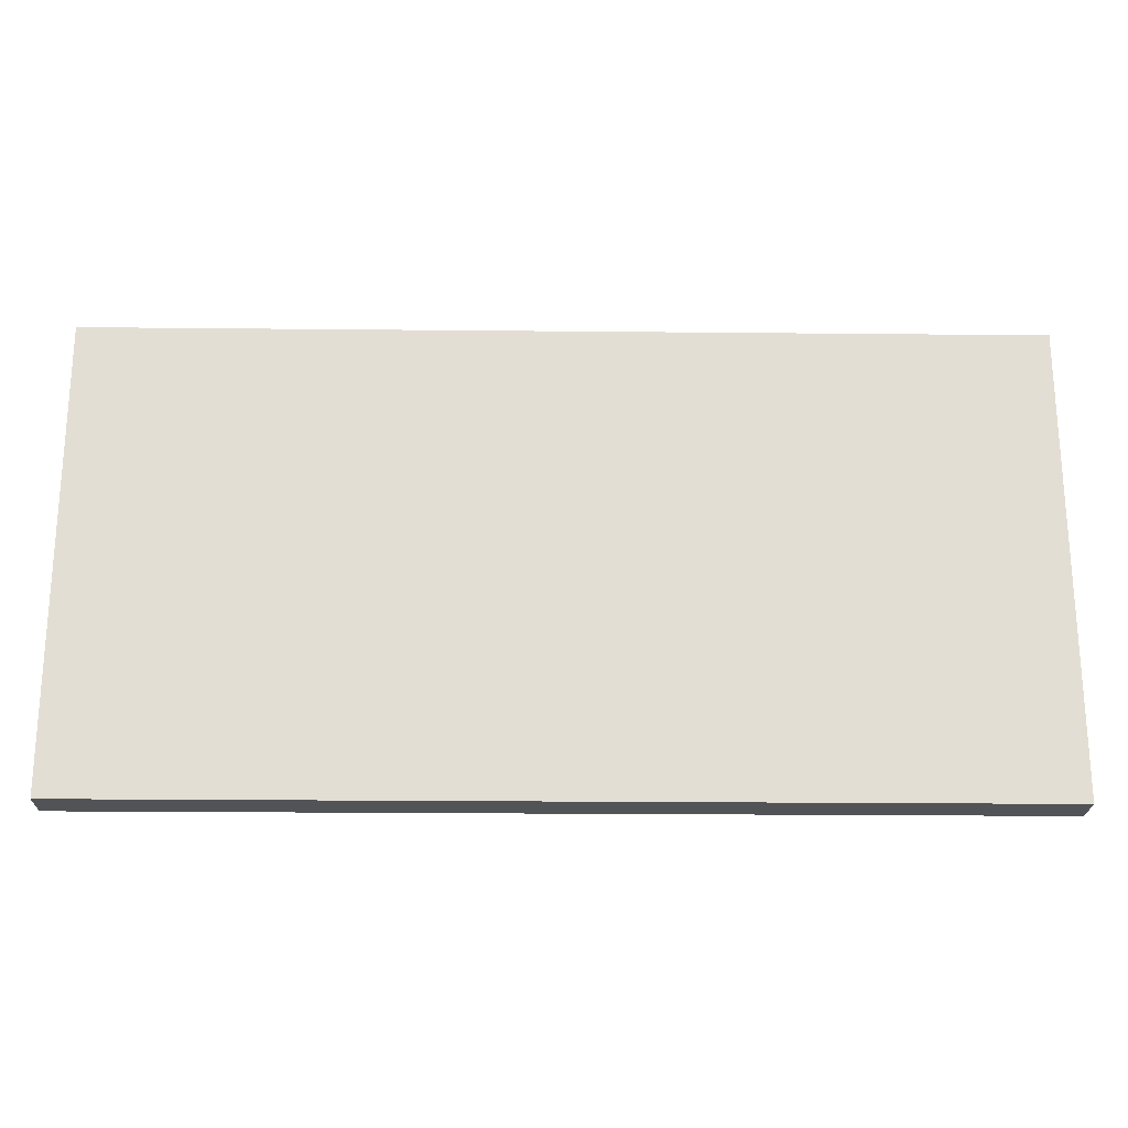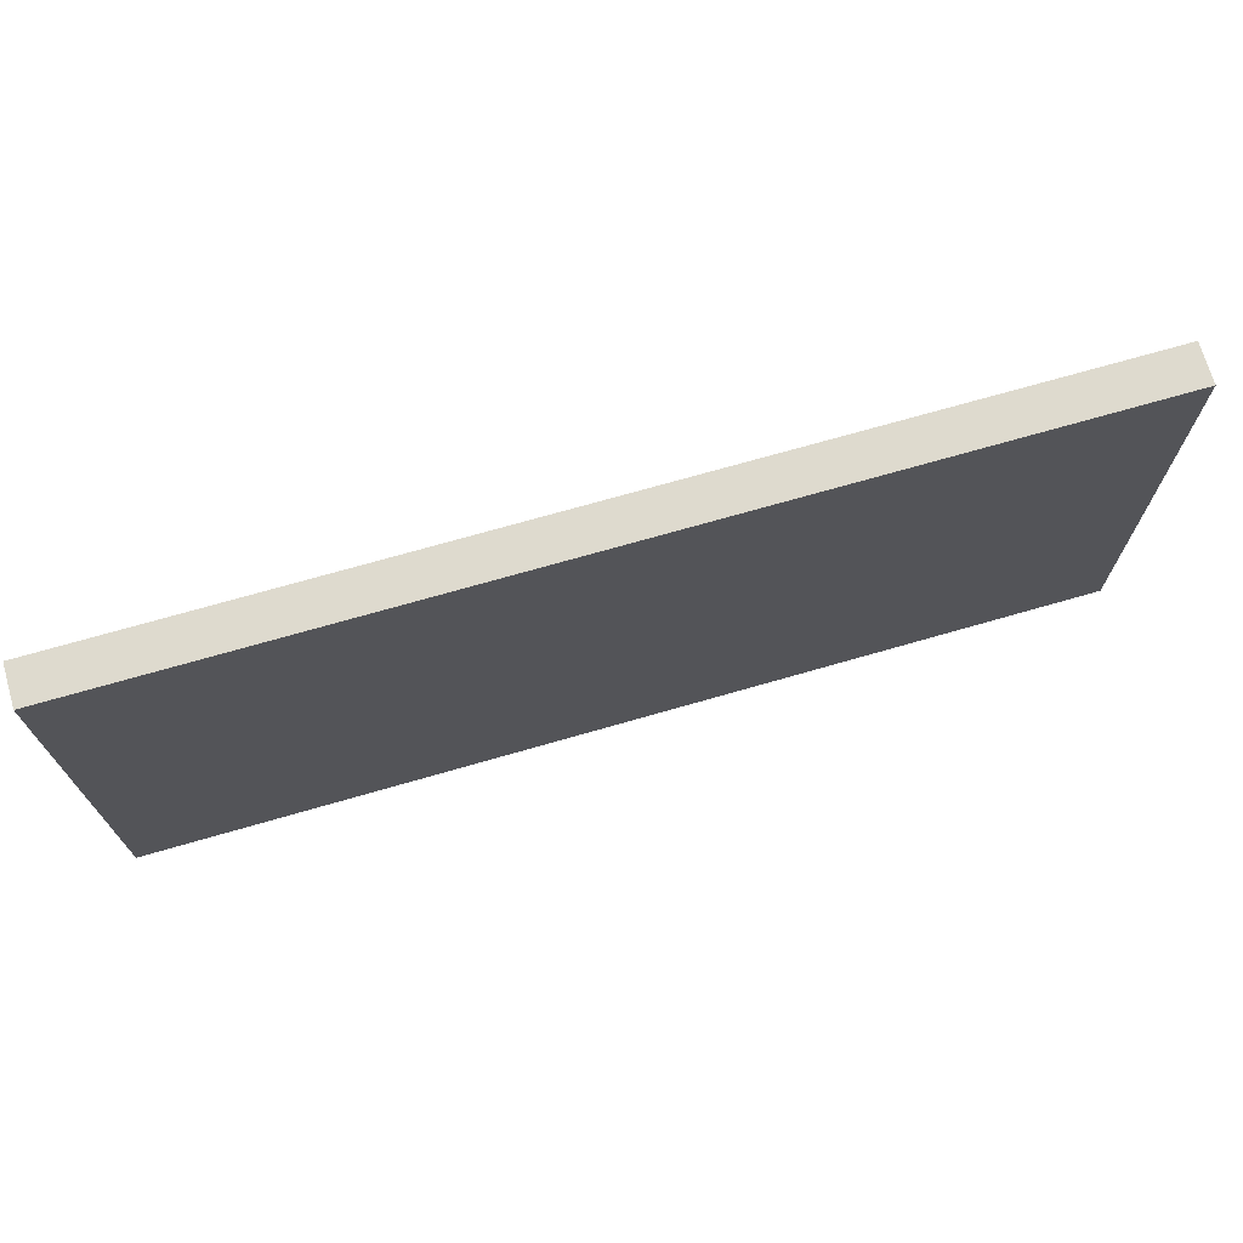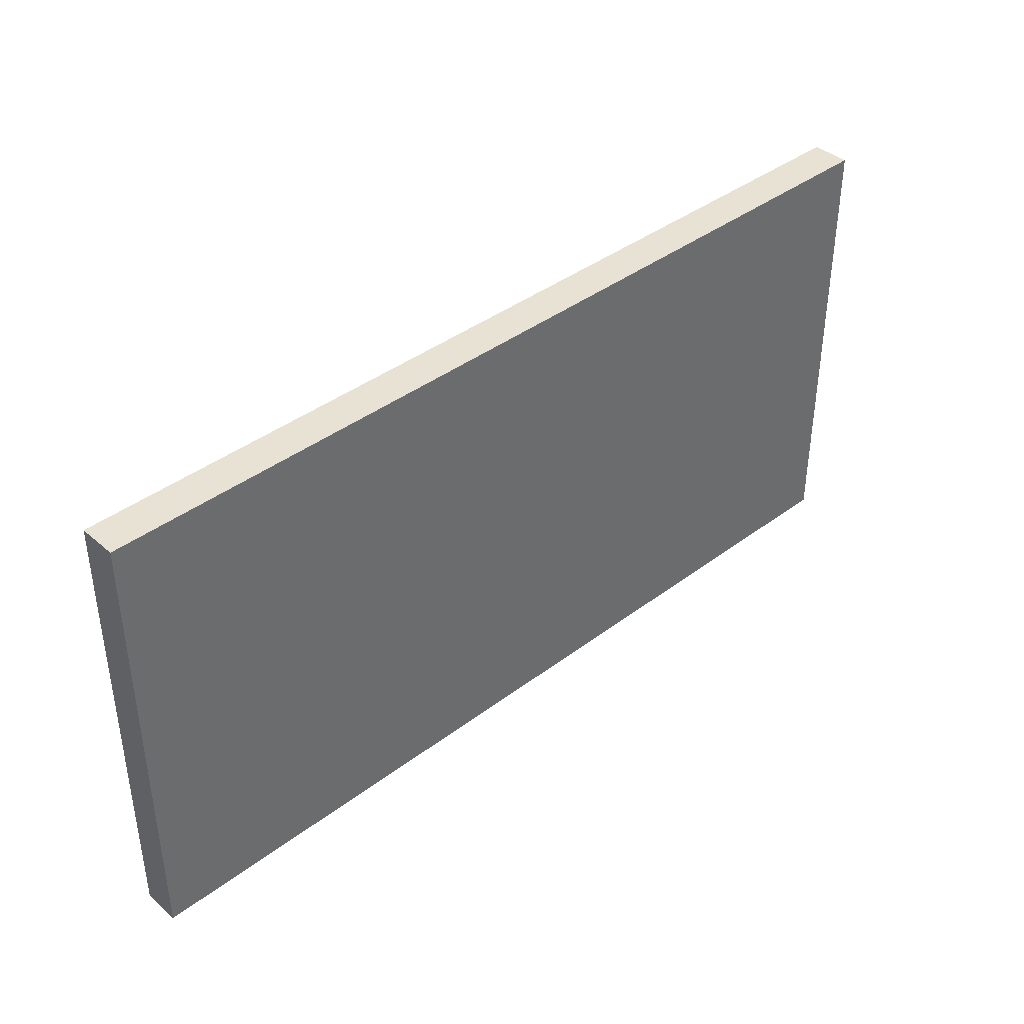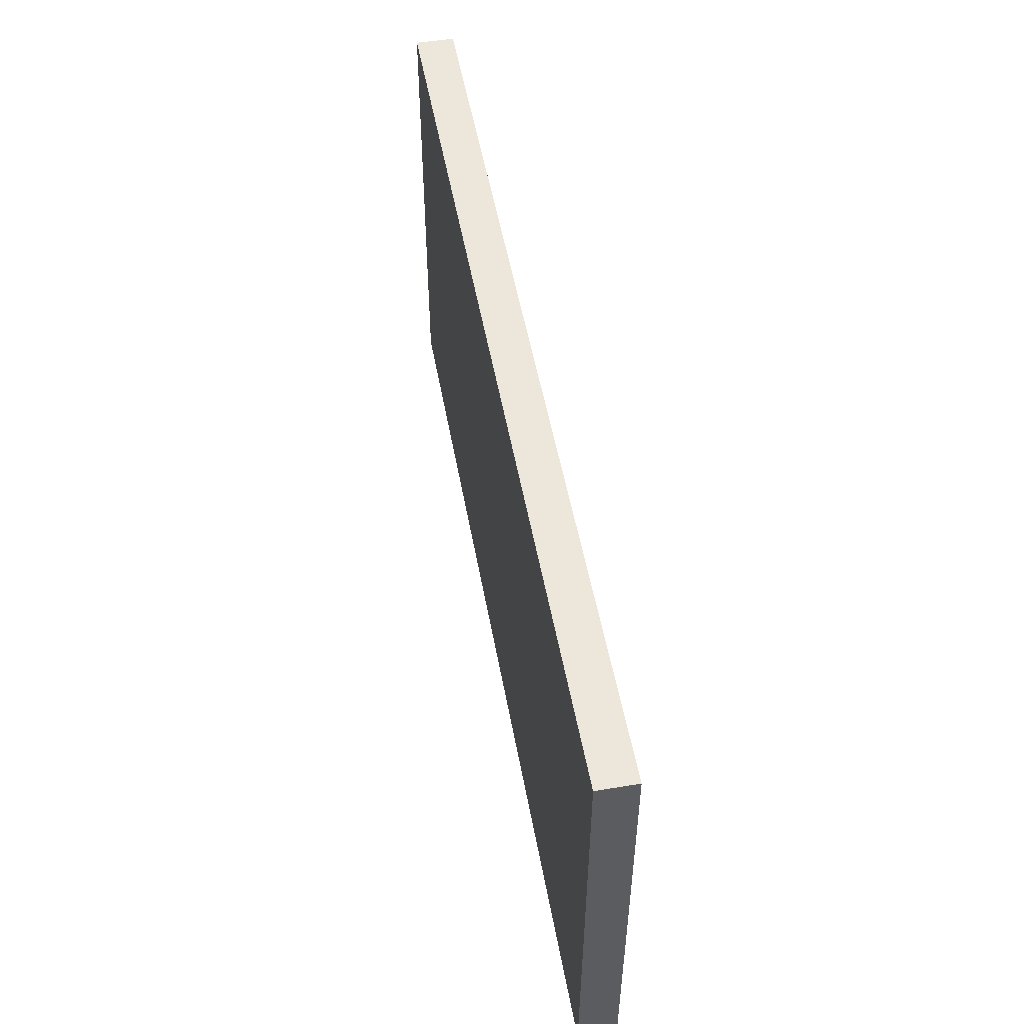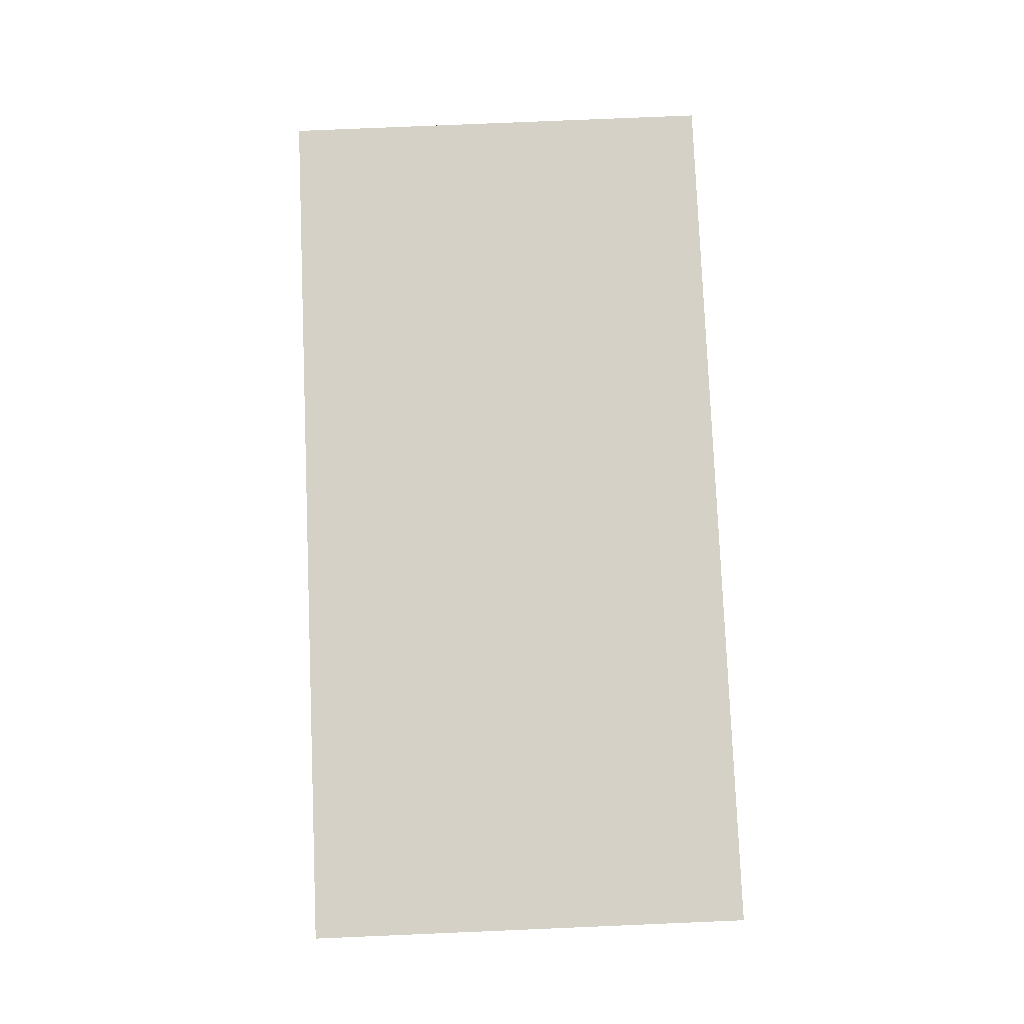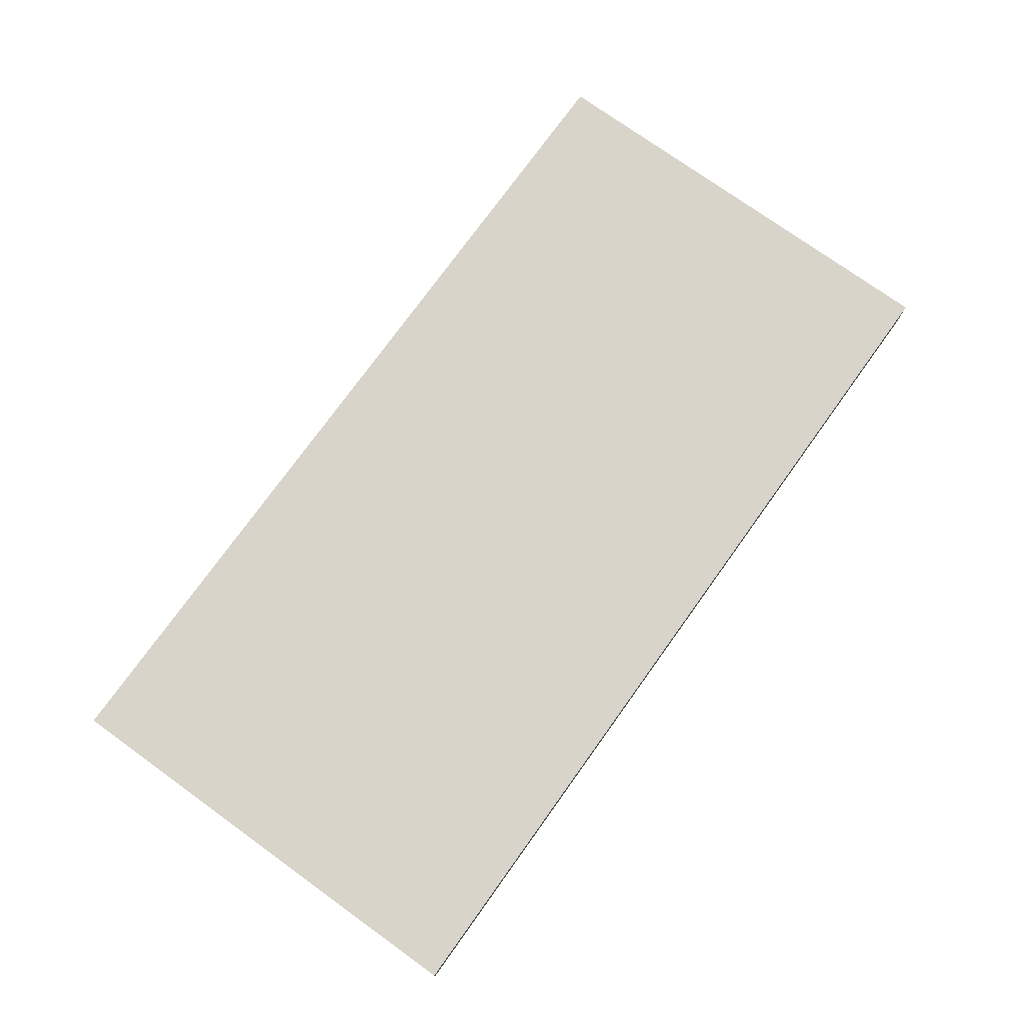
<metadata>
{"format":"obj","ext":"obj","renderer":"f3d","projection":"perspective","resolution":1024,"background":"white","views":[{"elev":-22.4,"azim":-1.0,"up":"+Y"},{"elev":71.1,"azim":-16.1,"up":"+Y"},{"elev":39.7,"azim":136.9,"up":"+Y"},{"elev":51.7,"azim":-100.2,"up":"+Y"},{"elev":79.3,"azim":-92.4,"up":"+Z"},{"elev":75.5,"azim":-54.3,"up":"+Z"}]}
</metadata>
<code>
v 3 -1.5 0
v 3 1.5 0
v 3 1.5 0.25
v 3 -1.5 0.25
v -3 -1.5 0
v 3 -1.5 0
v 3 -1.5 0.25
v -3 -1.5 0.25
v -3 1.5 0
v -3 -1.5 0
v -3 -1.5 0.25
v -3 1.5 0.25
v 3 1.5 0
v -3 1.5 0
v -3 1.5 0.25
v 3 1.5 0.25
v 3 1.5 0.25
v -3 1.5 0.25
v -3 -1.5 0.25
v 3 -1.5 0.25
v -3 1.5 0
v 3 1.5 0
v 3 -1.5 0
v -3 -1.5 0
g 66fdef4a-e350-11ea-a529-54bf646e7e1f
f 1 2 4
f 4 2 3
g 66fe3d86-e350-11ea-a75a-54bf646e7e1f
f 5 6 8
f 8 6 7
g 66fe6490-e350-11ea-9e7f-54bf646e7e1f
f 9 10 12
f 12 10 11
g 66feb2c0-e350-11ea-b69e-54bf646e7e1f
f 13 14 16
f 16 14 15
g 66fed9ba-e350-11ea-917f-54bf646e7e1f
f 17 18 20
f 20 18 19
g 66ff27f8-e350-11ea-b60e-54bf646e7e1f
f 21 22 24
f 24 22 23

</code>
